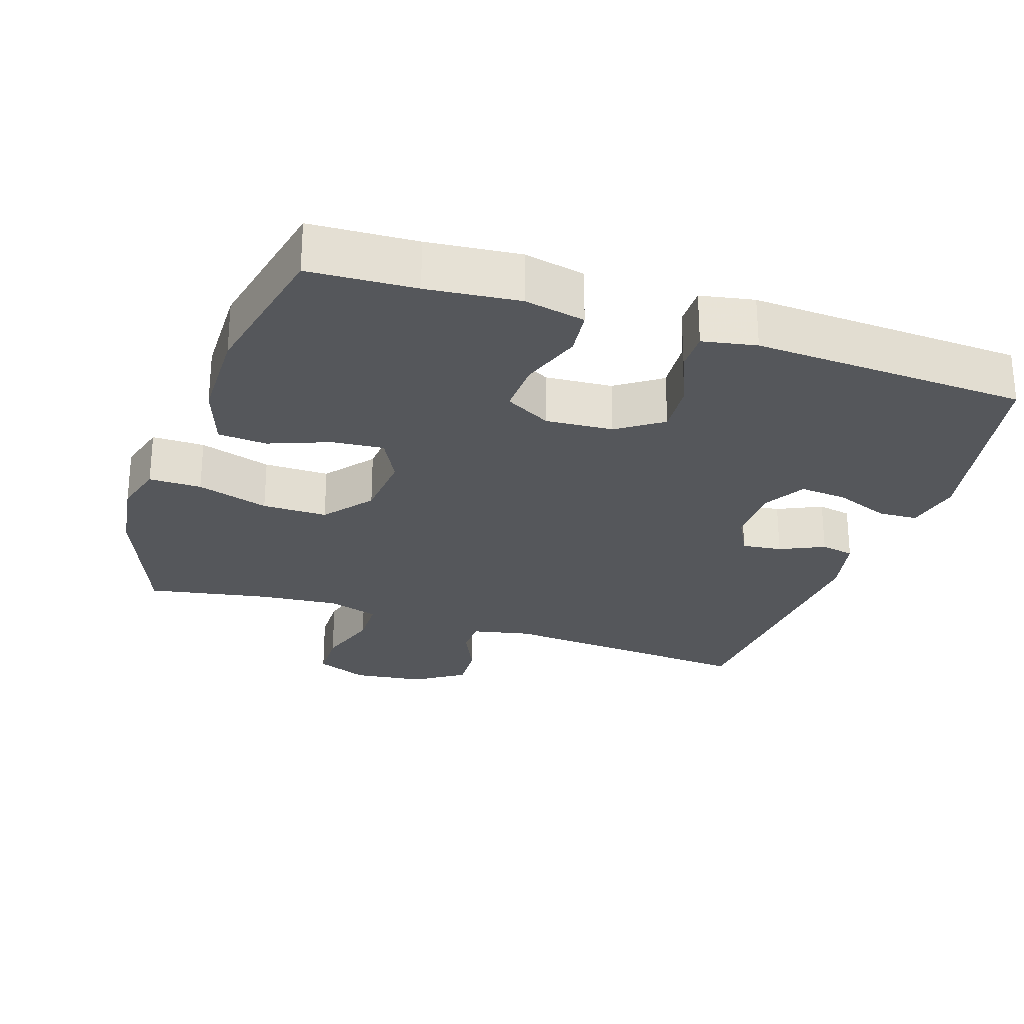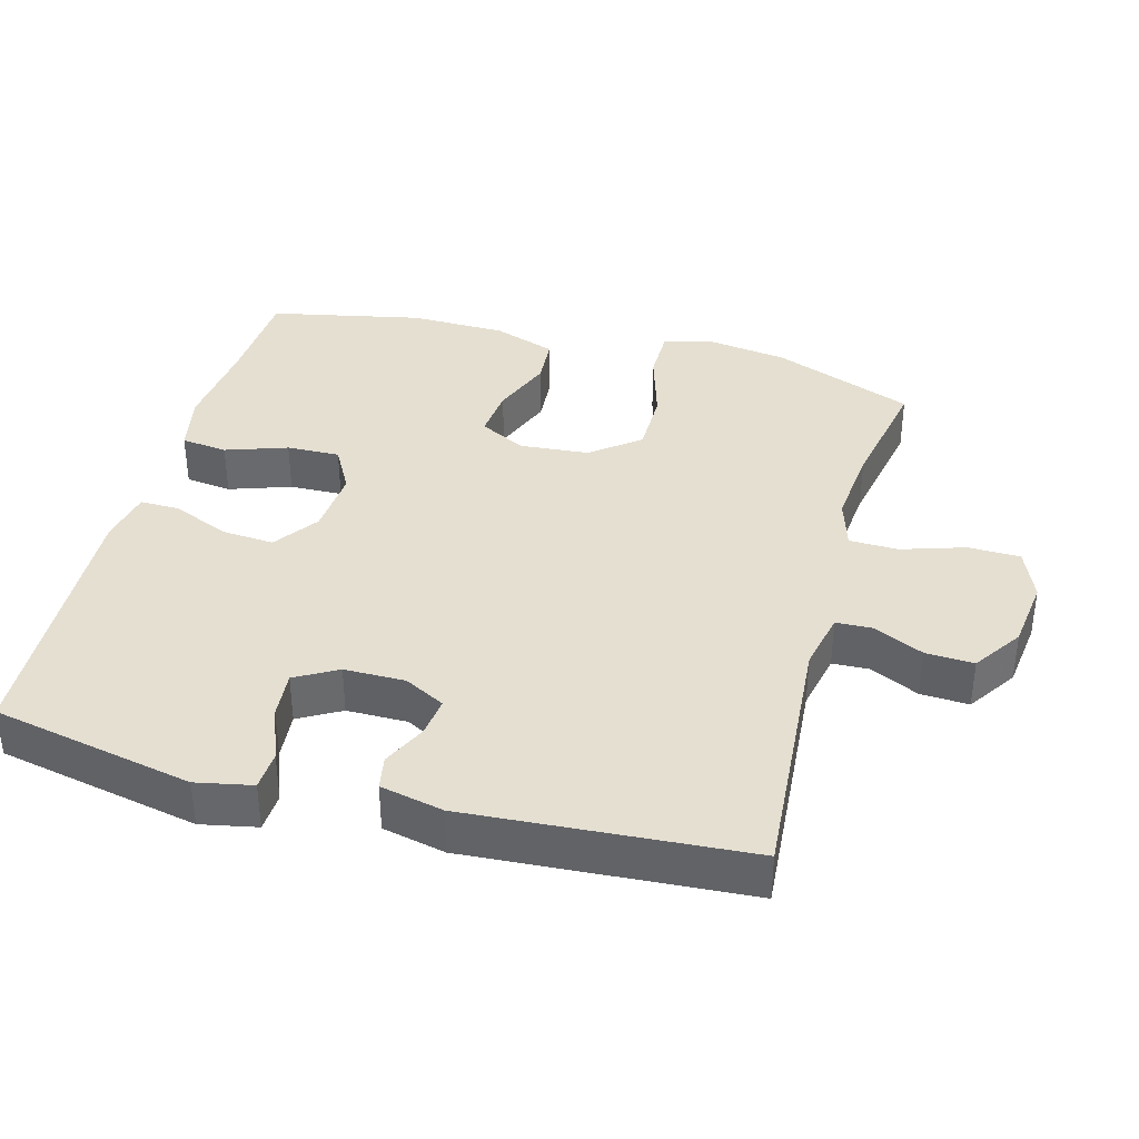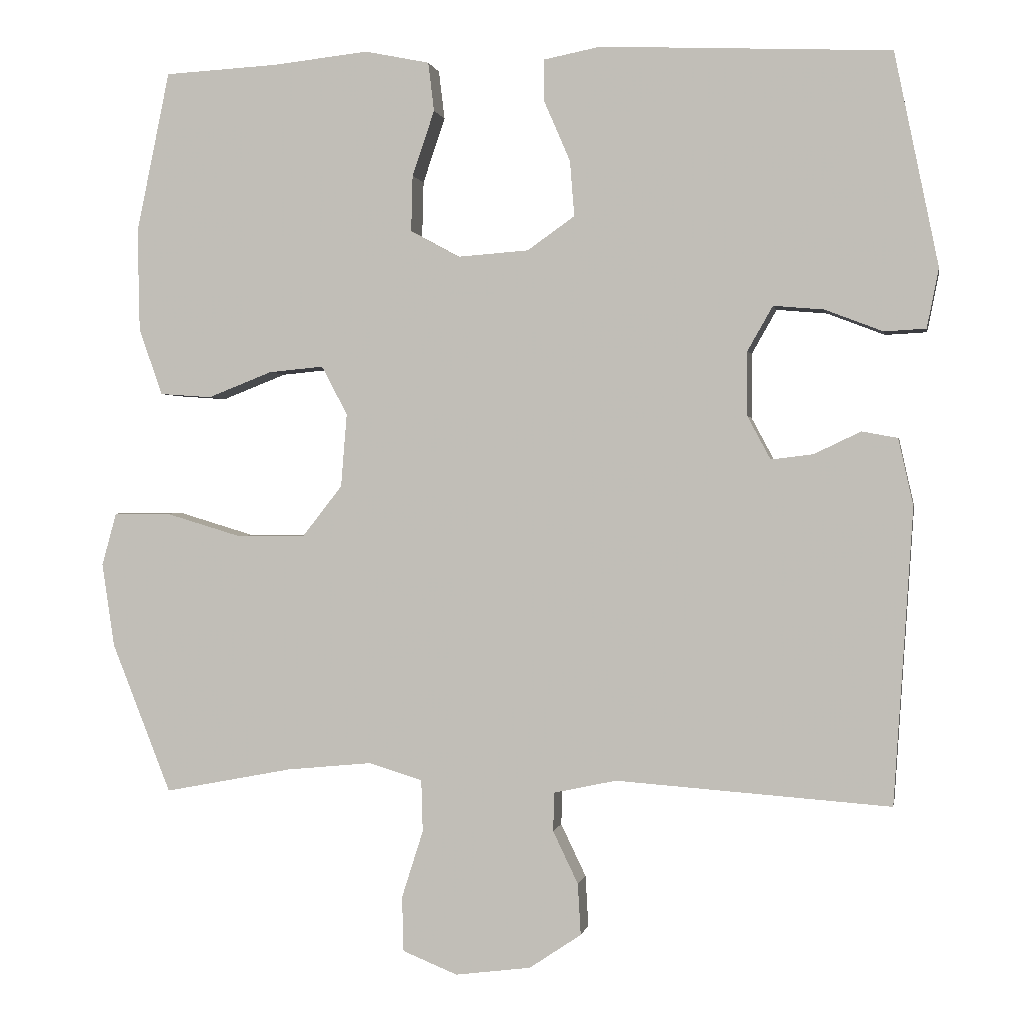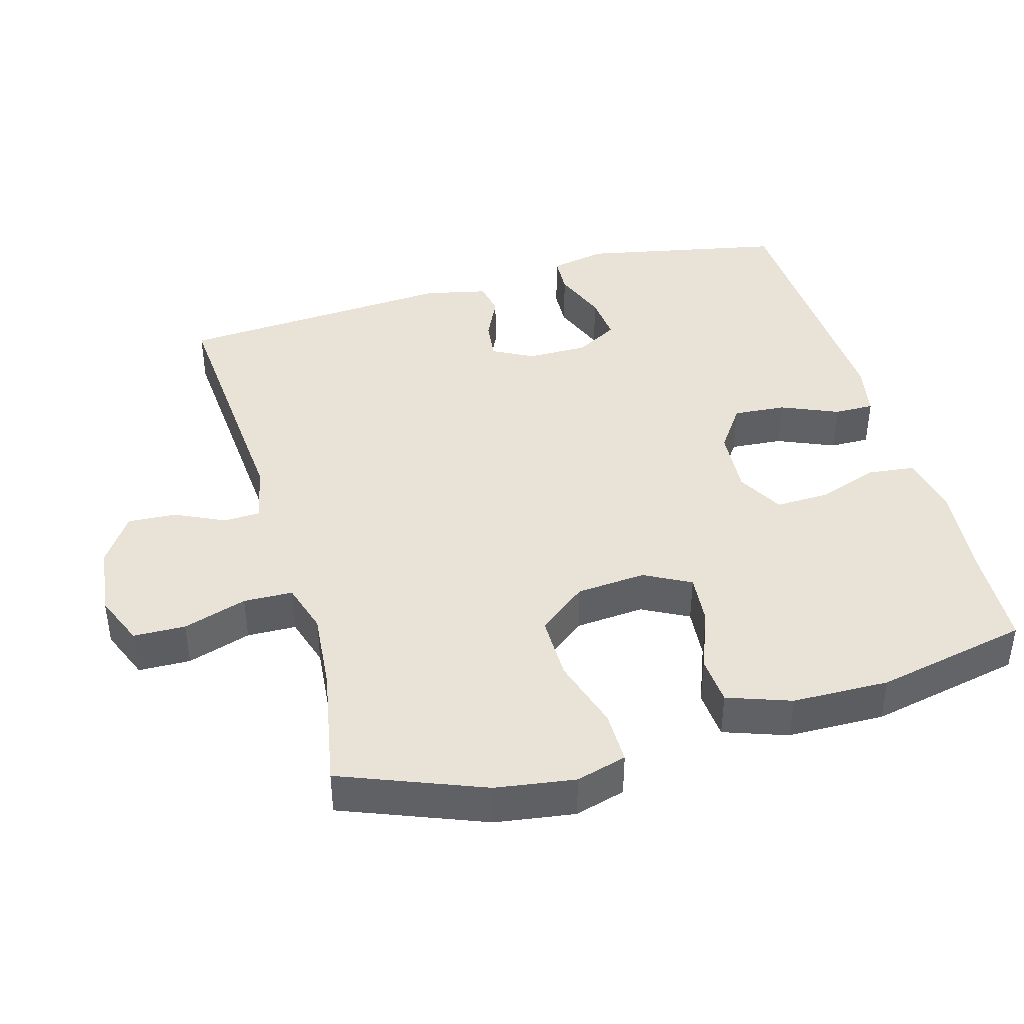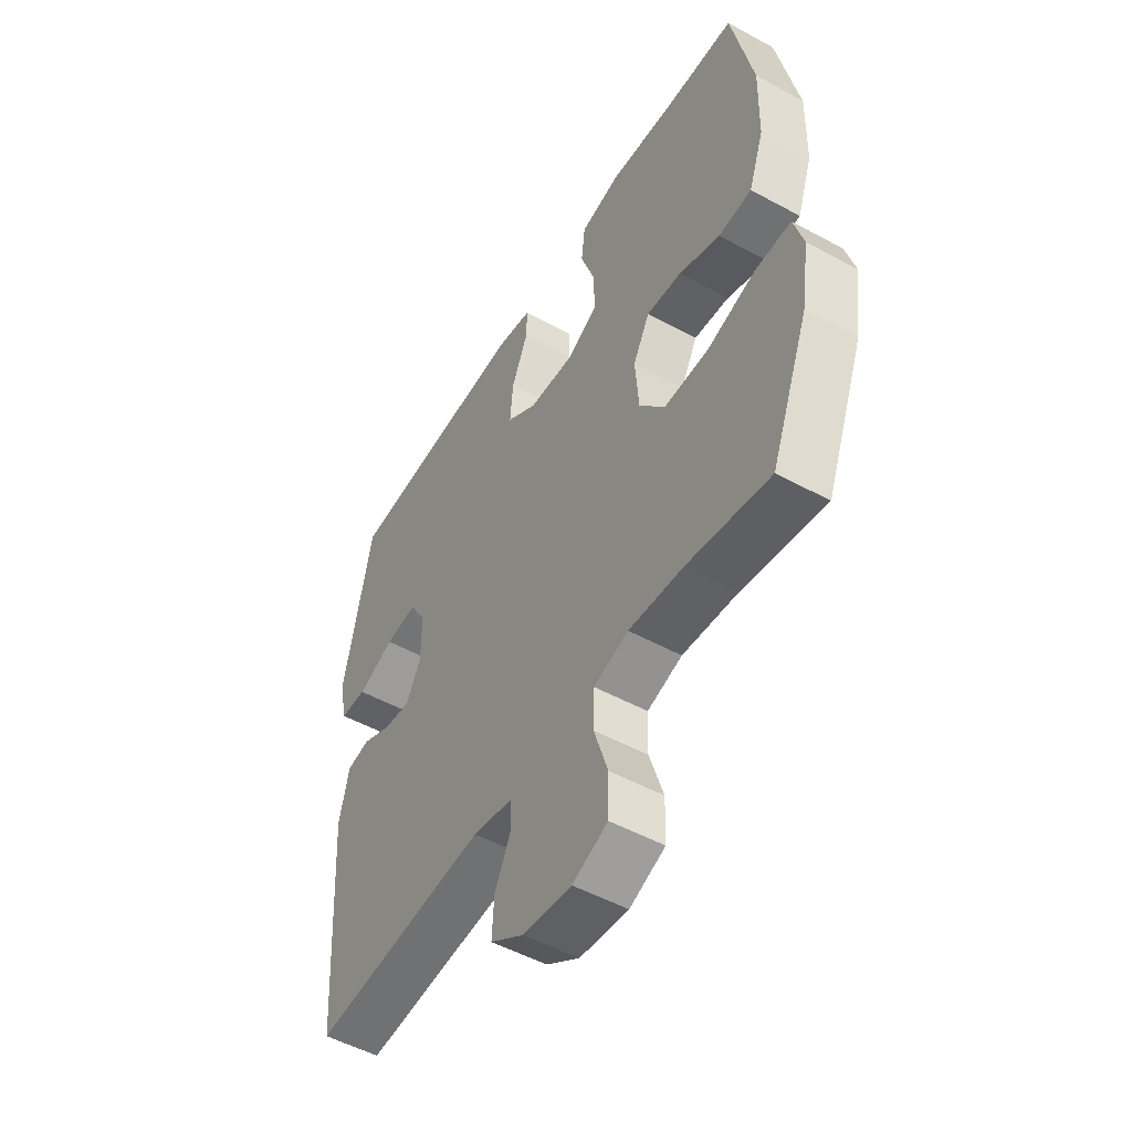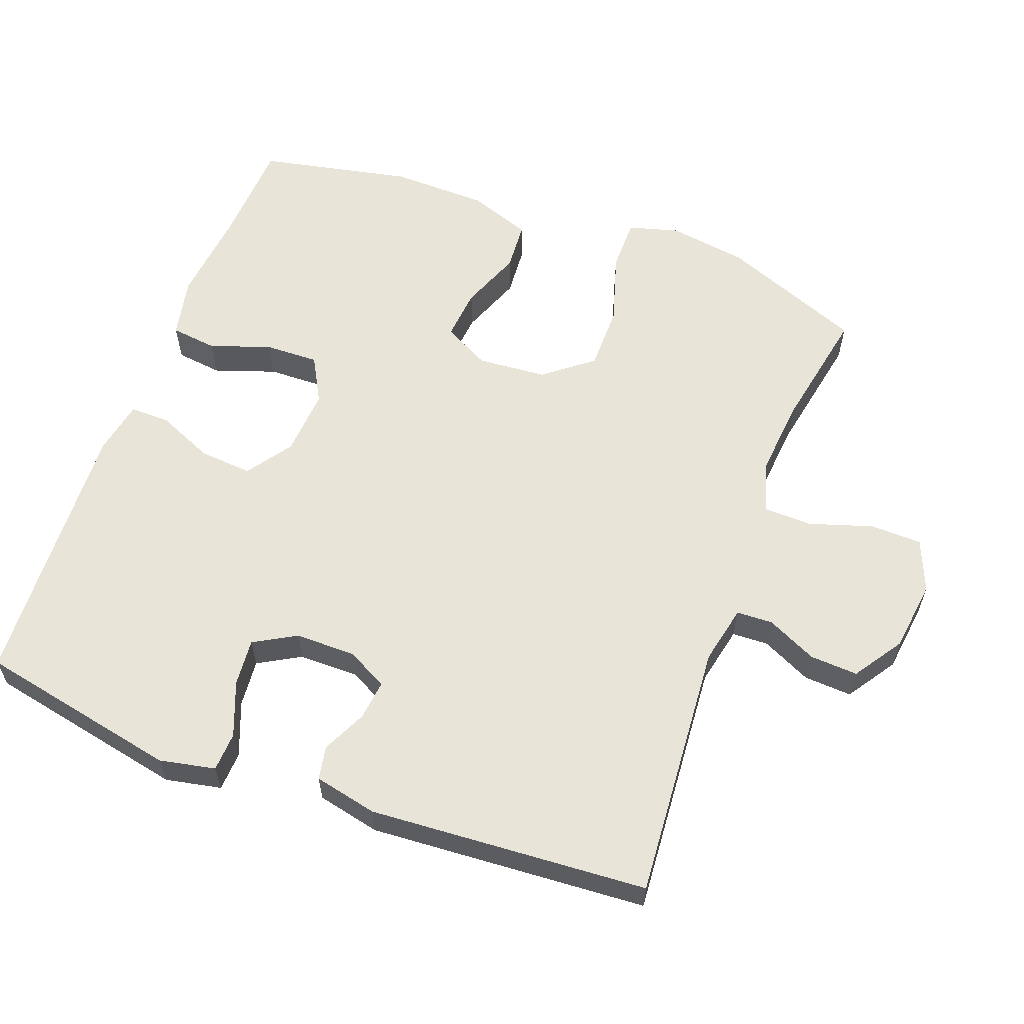
<metadata>
{"format":"obj","ext":"obj","renderer":"f3d","projection":"perspective","resolution":1024,"background":"white","views":[{"elev":-26.6,"azim":-18.7,"up":"+Y"},{"elev":37.3,"azim":105.1,"up":"+Y"},{"elev":0.3,"azim":10.3,"up":"+Z"},{"elev":41.5,"azim":-106.0,"up":"+Y"},{"elev":-51.5,"azim":-120.6,"up":"+Z"},{"elev":59.8,"azim":110.3,"up":"+Y"}]}
</metadata>
<code>
v -0.5 0.07 0.5
v -0.348 0.07 0.508
v -0.216 0.07 0.522
v -0.129 0.07 0.504
v -0.121 0.07 0.438
v -0.151 0.07 0.35
v -0.153 0.07 0.274
v -0.087 0.07 0.238
v 0.009 0.07 0.245
v 0.073 0.07 0.29
v 0.067 0.07 0.365
v 0.032 0.07 0.446
v 0.031 0.07 0.503
v 0.108 0.07 0.518
v 0.5 0.07 0.5
v 0.559 0.07 0.212
v 0.543 0.07 0.132
v 0.487 0.07 0.129
v 0.409 0.07 0.159
v 0.341 0.07 0.165
v 0.307 0.07 0.105
v 0.307 0.07 0.018
v 0.338 0.07 -0.04
v 0.395 0.07 -0.033
v 0.458 0.07 -0.003
v 0.506 0.07 -0.012
v 0.526 0.07 -0.102
v 0.5 0.07 -0.5
v 0.13 0.07 -0.473
v 0.046 0.07 -0.491
v 0.044 0.07 -0.543
v 0.078 0.07 -0.614
v 0.082 0.07 -0.683
v 0.012 0.07 -0.73
v -0.09 0.07 -0.743
v -0.164 0.07 -0.713
v -0.166 0.07 -0.639
v -0.137 0.07 -0.548
v -0.139 0.07 -0.478
v -0.212 0.07 -0.456
v -0.327 0.07 -0.467
v -0.5 0.07 -0.5
v -0.58 0.07 -0.298
v -0.597 0.07 -0.185
v -0.577 0.07 -0.113
v -0.502 0.07 -0.113
v -0.399 0.07 -0.144
v -0.306 0.07 -0.144
v -0.252 0.07 -0.075
v -0.244 0.07 0.024
v -0.279 0.07 0.09
v -0.353 0.07 0.083
v -0.44 0.07 0.049
v -0.51 0.07 0.054
v -0.542 0.07 0.144
v -0.545 0.07 0.282
v -0.5 0 0.5
v -0.348 0 0.508
v -0.216 0 0.522
v -0.129 0 0.504
v -0.121 0 0.438
v -0.151 0 0.35
v -0.153 0 0.274
v -0.087 0 0.238
v 0.009 0 0.245
v 0.073 0 0.29
v 0.067 0 0.365
v 0.032 0 0.446
v 0.031 0 0.503
v 0.108 0 0.518
v 0.5 0 0.5
v 0.559 0 0.212
v 0.543 0 0.132
v 0.487 0 0.129
v 0.409 0 0.159
v 0.341 0 0.165
v 0.307 0 0.105
v 0.307 0 0.018
v 0.338 0 -0.04
v 0.395 0 -0.033
v 0.458 0 -0.003
v 0.506 0 -0.012
v 0.526 0 -0.102
v 0.5 0 -0.5
v 0.13 0 -0.473
v 0.046 0 -0.491
v 0.044 0 -0.543
v 0.078 0 -0.614
v 0.082 0 -0.683
v 0.012 0 -0.73
v -0.09 0 -0.743
v -0.164 0 -0.713
v -0.166 0 -0.639
v -0.137 0 -0.548
v -0.139 0 -0.478
v -0.212 0 -0.456
v -0.327 0 -0.467
v -0.5 0 -0.5
v -0.58 0 -0.298
v -0.597 0 -0.185
v -0.577 0 -0.113
v -0.502 0 -0.113
v -0.399 0 -0.144
v -0.306 0 -0.144
v -0.252 0 -0.075
v -0.244 0 0.024
v -0.279 0 0.09
v -0.353 0 0.083
v -0.44 0 0.049
v -0.51 0 0.054
v -0.542 0 0.144
v -0.545 0 0.282
f 55 56 1 2
f 52 53 54 55
f 51 52 55 2
f 50 51 2 3
f 44 45 46 47
f 44 47 48
f 41 42 43 44
f 40 41 44 48
f 39 40 48 49
f 35 36 37 38
f 35 38 39
f 34 35 39
f 31 32 33 34
f 30 31 34 39
f 29 30 39 49
f 24 25 26 27
f 23 24 27 28
f 22 23 28 29
f 16 17 18 19
f 16 19 20
f 15 16 20
f 14 15 20 21
f 11 12 13 14
f 10 11 14 21
f 3 4 5 6
f 50 3 6 7
f 49 50 7 8
f 29 49 8 9
f 21 22 29
f 9 10 21 29
f 58 57 112 111
f 111 110 109 108
f 58 111 108 107
f 59 58 107 106
f 103 102 101 100
f 104 103 100
f 100 99 98 97
f 104 100 97 96
f 105 104 96 95
f 94 93 92 91
f 95 94 91
f 95 91 90
f 90 89 88 87
f 95 90 87 86
f 105 95 86 85
f 83 82 81 80
f 84 83 80 79
f 85 84 79 78
f 75 74 73 72
f 76 75 72
f 76 72 71
f 77 76 71 70
f 70 69 68 67
f 77 70 67 66
f 62 61 60 59
f 63 62 59 106
f 64 63 106 105
f 65 64 105 85
f 85 78 77
f 85 77 66 65
f 1 57 58 2
f 2 58 59 3
f 3 59 60 4
f 4 60 61 5
f 5 61 62 6
f 6 62 63 7
f 7 63 64 8
f 8 64 65 9
f 9 65 66 10
f 10 66 67 11
f 11 67 68 12
f 12 68 69 13
f 13 69 70 14
f 14 70 71 15
f 15 71 72 16
f 16 72 73 17
f 17 73 74 18
f 18 74 75 19
f 19 75 76 20
f 20 76 77 21
f 21 77 78 22
f 22 78 79 23
f 23 79 80 24
f 24 80 81 25
f 25 81 82 26
f 26 82 83 27
f 27 83 84 28
f 28 84 85 29
f 29 85 86 30
f 30 86 87 31
f 31 87 88 32
f 32 88 89 33
f 33 89 90 34
f 34 90 91 35
f 35 91 92 36
f 36 92 93 37
f 37 93 94 38
f 38 94 95 39
f 39 95 96 40
f 40 96 97 41
f 41 97 98 42
f 42 98 99 43
f 43 99 100 44
f 44 100 101 45
f 45 101 102 46
f 46 102 103 47
f 47 103 104 48
f 48 104 105 49
f 49 105 106 50
f 50 106 107 51
f 51 107 108 52
f 52 108 109 53
f 53 109 110 54
f 54 110 111 55
f 55 111 112 56
f 56 112 57 1

</code>
